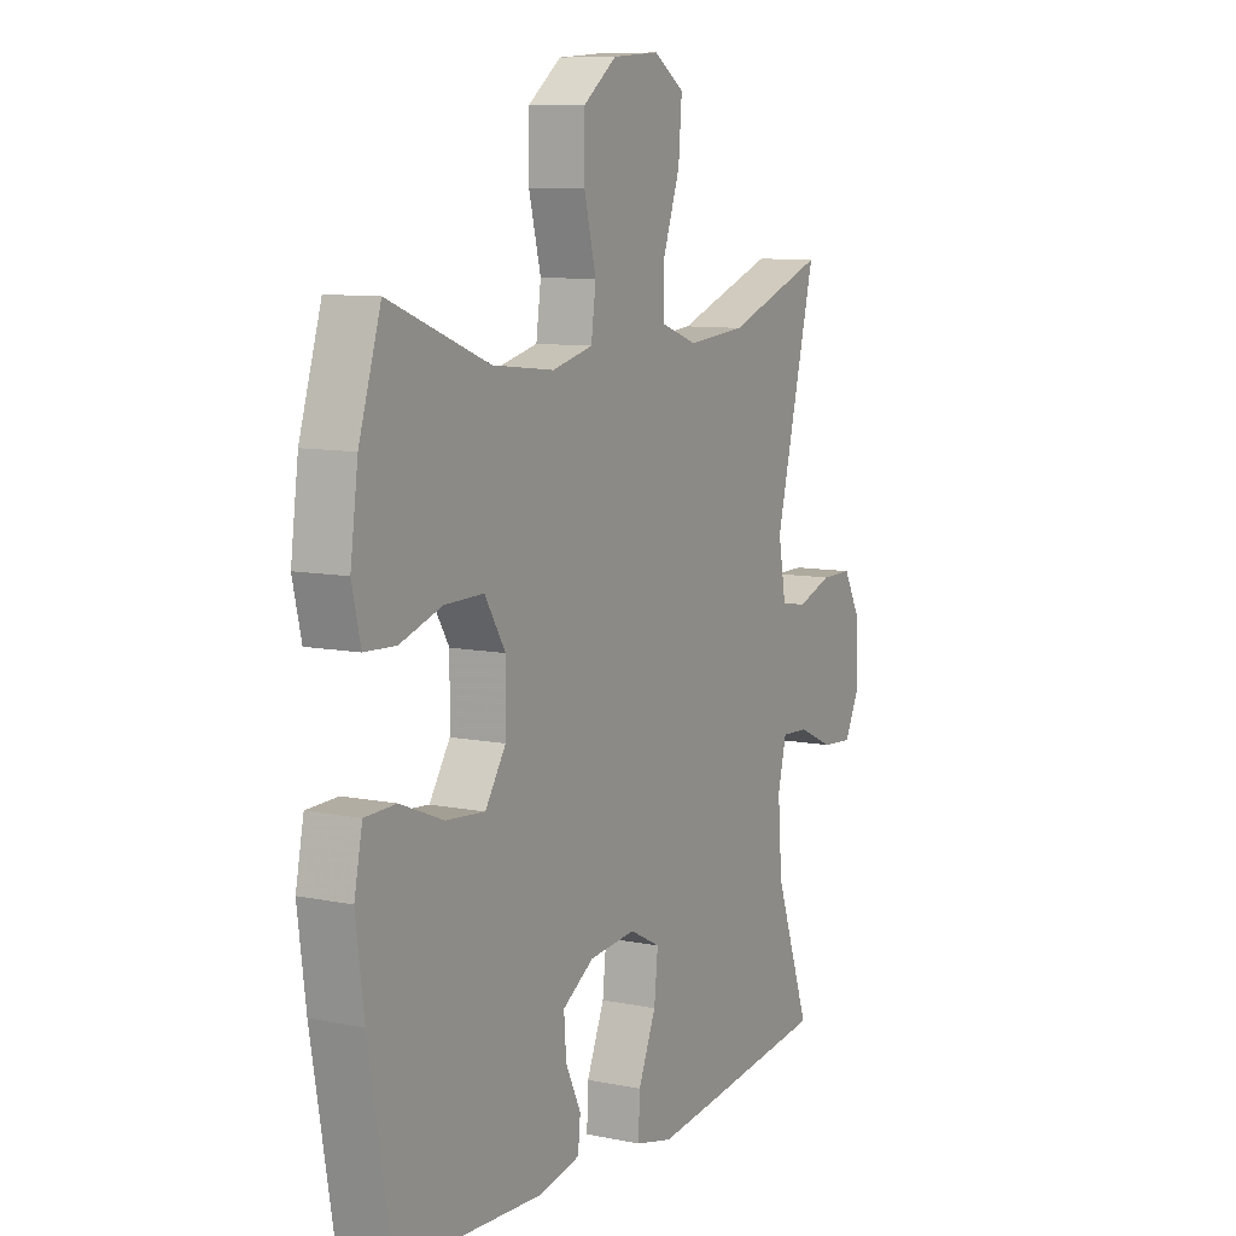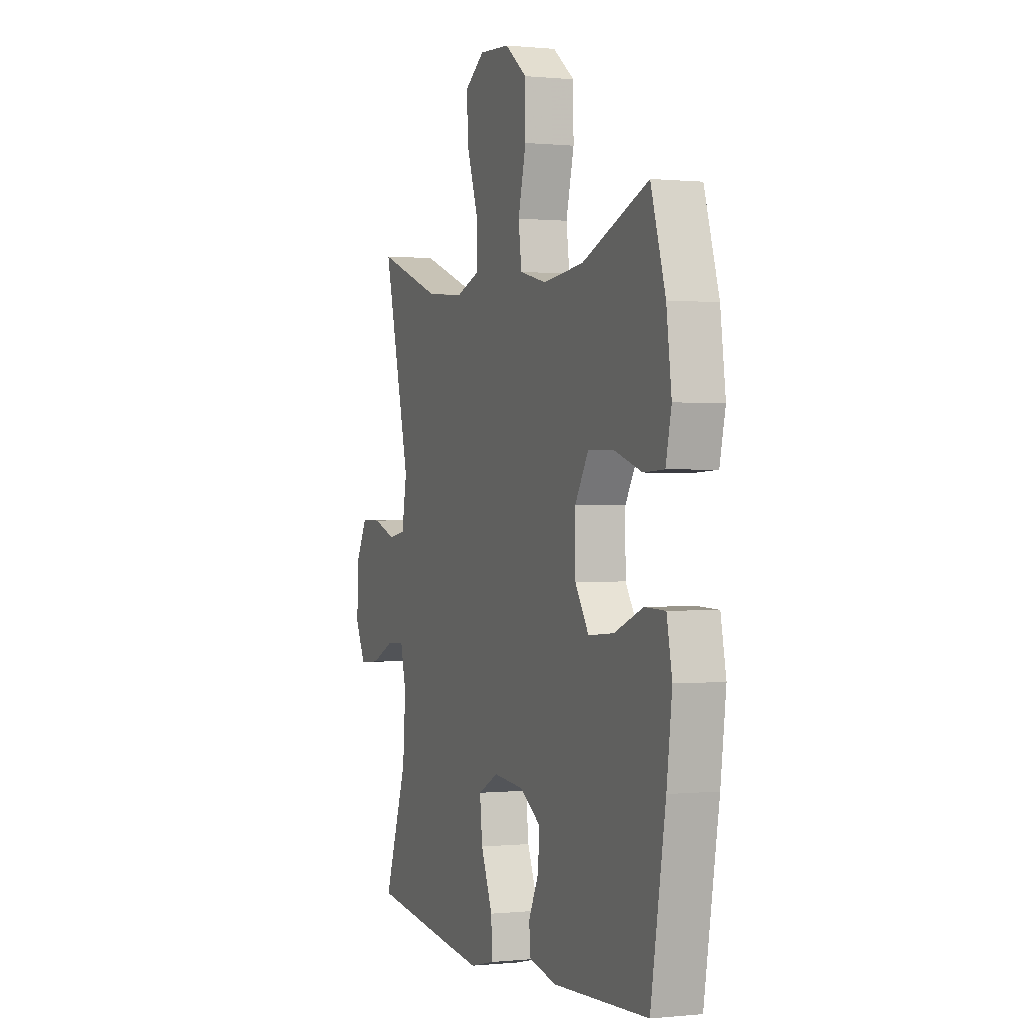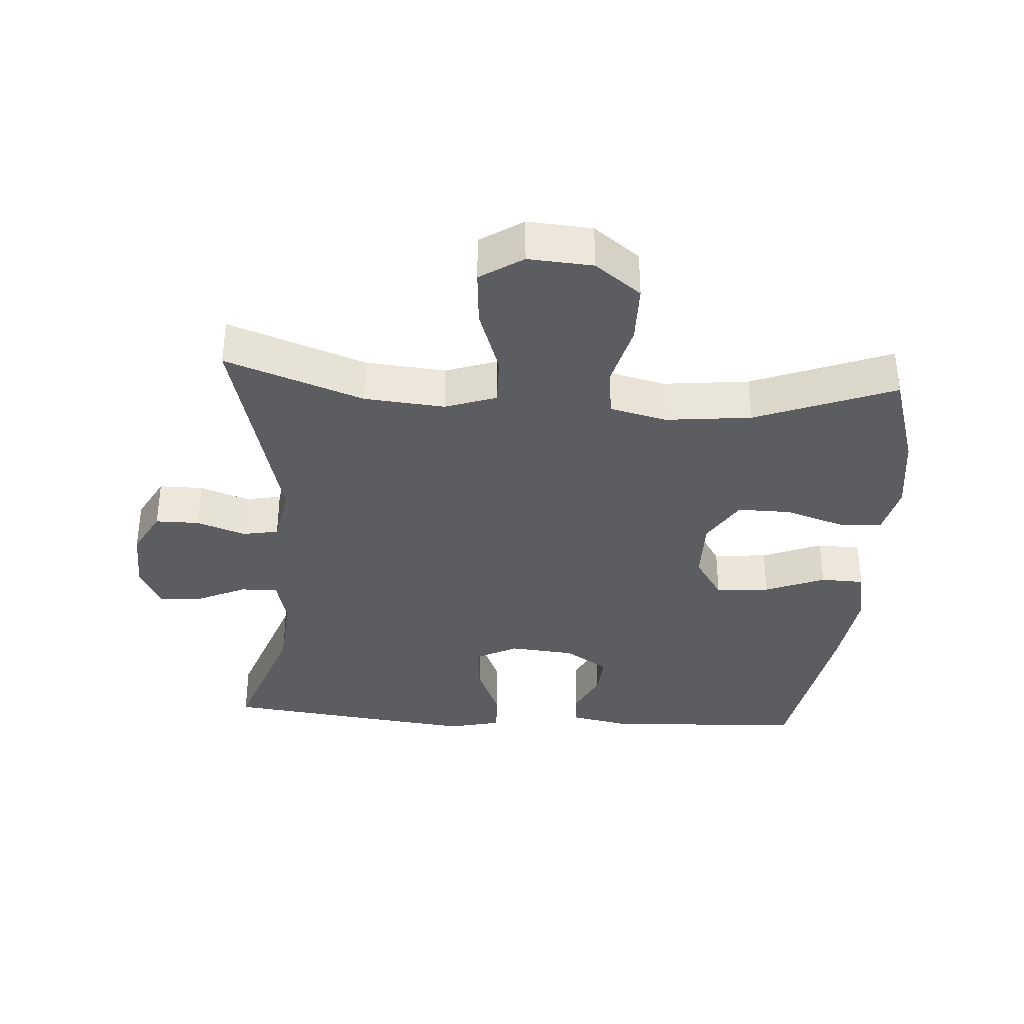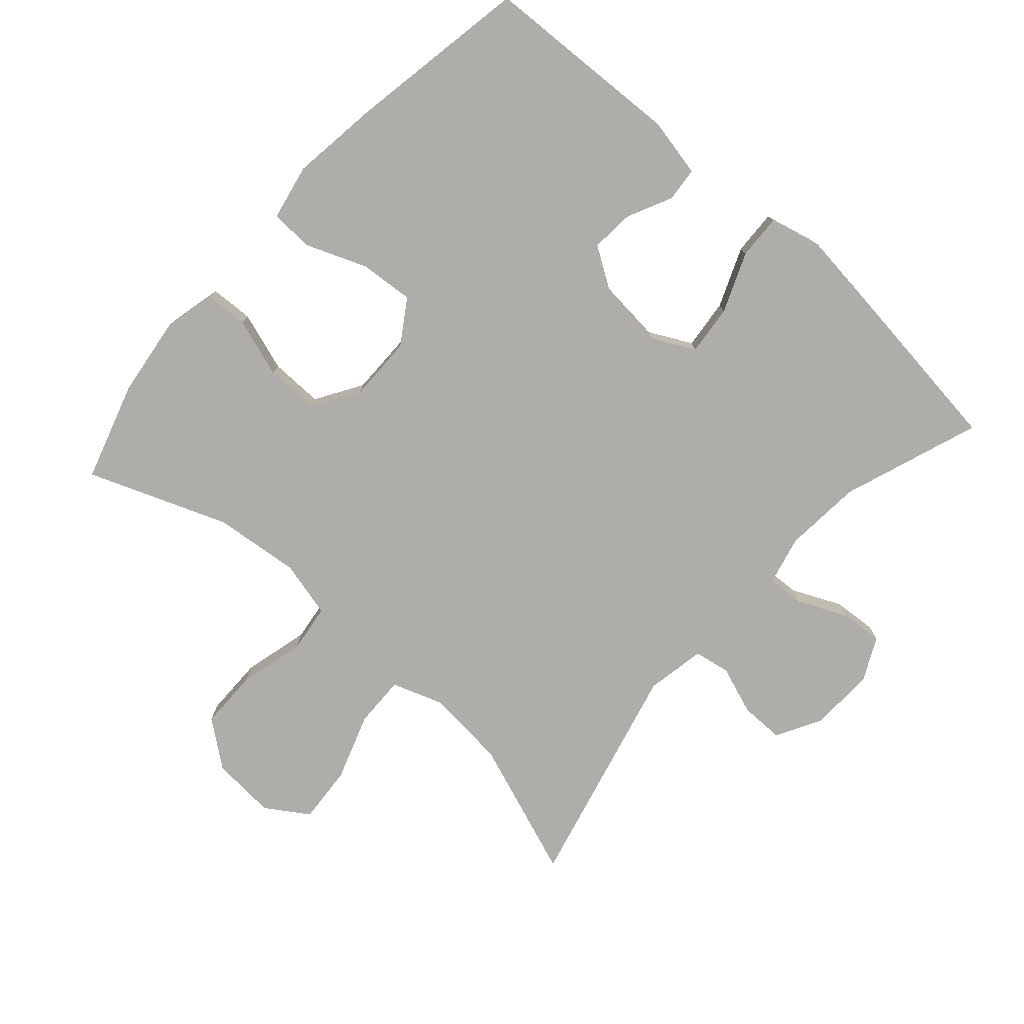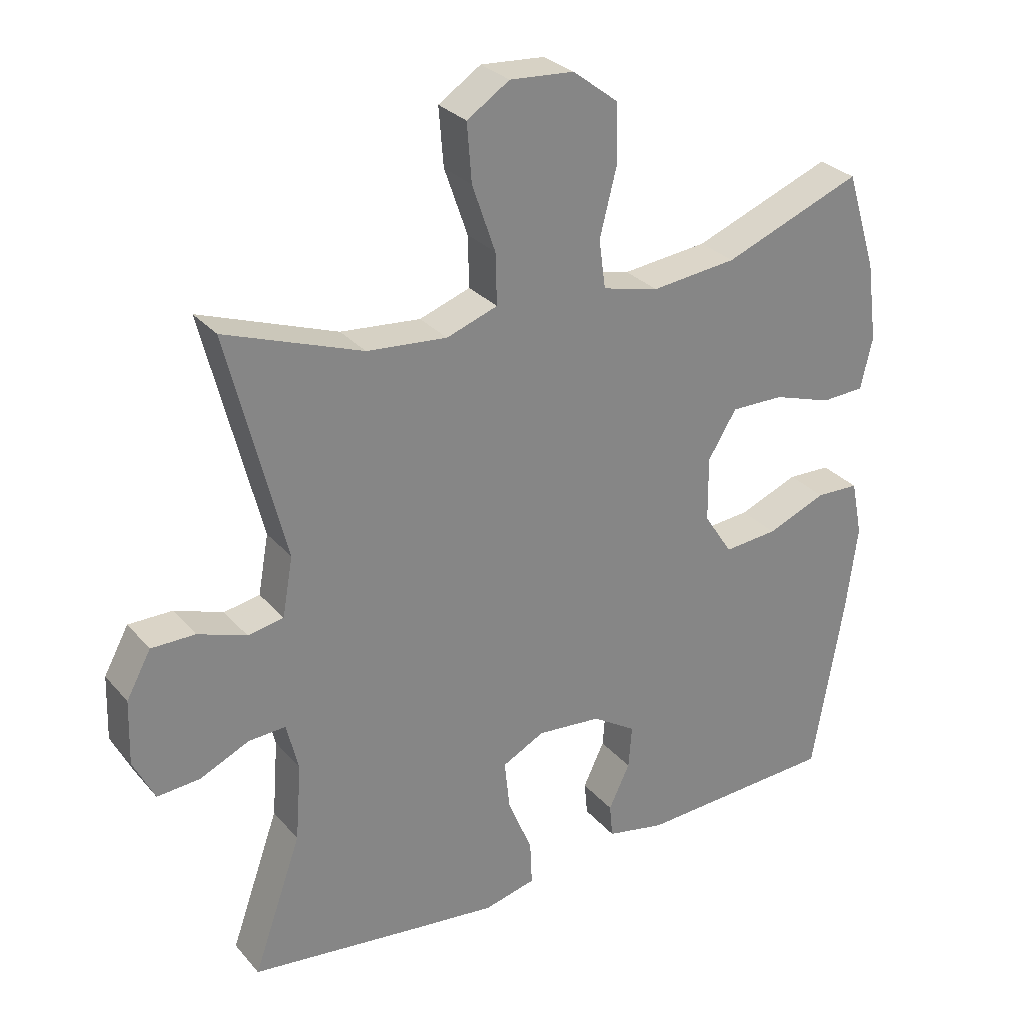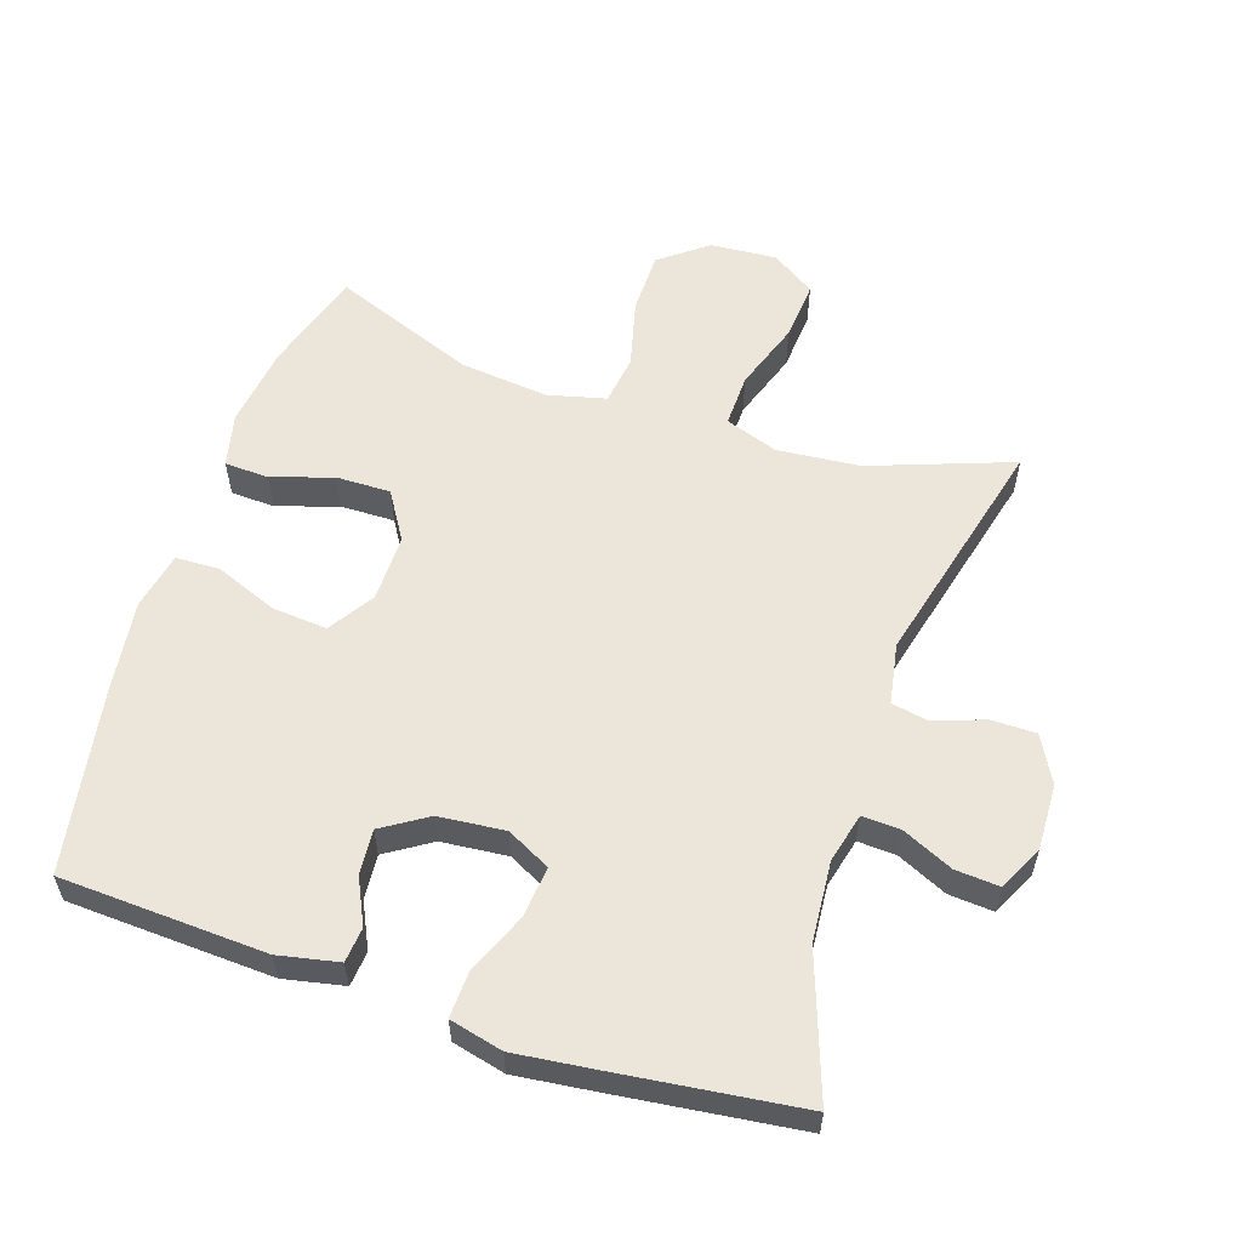
<metadata>
{"format":"obj","ext":"obj","renderer":"f3d","projection":"perspective","resolution":1024,"background":"white","views":[{"elev":9.2,"azim":118.4,"up":"+Z"},{"elev":0.3,"azim":69.0,"up":"+Z"},{"elev":-35.5,"azim":-3.9,"up":"+Y"},{"elev":-77.1,"azim":138.1,"up":"+Y"},{"elev":28.9,"azim":-32.2,"up":"+Z"},{"elev":57.6,"azim":-161.8,"up":"+Y"}]}
</metadata>
<code>
v -0.5 0.07 -0.5
v -0.427 0.07 -0.293
v -0.418 0.07 -0.176
v -0.436 0.07 -0.103
v -0.492 0.07 -0.106
v -0.566 0.07 -0.14
v -0.631 0.07 -0.145
v -0.663 0.07 -0.08
v -0.66 0.07 0.017
v -0.623 0.07 0.085
v -0.557 0.07 0.085
v -0.484 0.07 0.059
v -0.43 0.07 0.069
v -0.414 0.07 0.158
v -0.5 0.07 0.5
v -0.293 0.07 0.425
v -0.172 0.07 0.414
v -0.095 0.07 0.441
v -0.097 0.07 0.518
v -0.132 0.07 0.619
v -0.139 0.07 0.706
v -0.075 0.07 0.748
v 0.022 0.07 0.741
v 0.091 0.07 0.688
v 0.092 0.07 0.598
v 0.067 0.07 0.499
v 0.077 0.07 0.426
v 0.162 0.07 0.405
v 0.291 0.07 0.419
v 0.5 0.07 0.5
v 0.546 0.07 0.352
v 0.562 0.07 0.232
v 0.544 0.07 0.154
v 0.479 0.07 0.151
v 0.39 0.07 0.18
v 0.31 0.07 0.181
v 0.267 0.07 0.111
v 0.268 0.07 0.013
v 0.311 0.07 -0.053
v 0.392 0.07 -0.046
v 0.482 0.07 -0.01
v 0.547 0.07 -0.012
v 0.564 0.07 -0.096
v 0.547 0.07 -0.227
v 0.5 0.07 -0.5
v 0.199 0.07 -0.515
v 0.111 0.07 -0.497
v 0.106 0.07 -0.446
v 0.138 0.07 -0.379
v 0.143 0.07 -0.314
v 0.077 0.07 -0.272
v -0.02 0.07 -0.263
v -0.084 0.07 -0.296
v -0.076 0.07 -0.371
v -0.039 0.07 -0.46
v -0.036 0.07 -0.527
v -0.114 0.07 -0.546
v -0.236 0.07 -0.532
v -0.5 0 -0.5
v -0.427 0 -0.293
v -0.418 0 -0.176
v -0.436 0 -0.103
v -0.492 0 -0.106
v -0.566 0 -0.14
v -0.631 0 -0.145
v -0.663 0 -0.08
v -0.66 0 0.017
v -0.623 0 0.085
v -0.557 0 0.085
v -0.484 0 0.059
v -0.43 0 0.069
v -0.414 0 0.158
v -0.5 0 0.5
v -0.293 0 0.425
v -0.172 0 0.414
v -0.095 0 0.441
v -0.097 0 0.518
v -0.132 0 0.619
v -0.139 0 0.706
v -0.075 0 0.748
v 0.022 0 0.741
v 0.091 0 0.688
v 0.092 0 0.598
v 0.067 0 0.499
v 0.077 0 0.426
v 0.162 0 0.405
v 0.291 0 0.419
v 0.5 0 0.5
v 0.546 0 0.352
v 0.562 0 0.232
v 0.544 0 0.154
v 0.479 0 0.151
v 0.39 0 0.18
v 0.31 0 0.181
v 0.267 0 0.111
v 0.268 0 0.013
v 0.311 0 -0.053
v 0.392 0 -0.046
v 0.482 0 -0.01
v 0.547 0 -0.012
v 0.564 0 -0.096
v 0.547 0 -0.227
v 0.5 0 -0.5
v 0.199 0 -0.515
v 0.111 0 -0.497
v 0.106 0 -0.446
v 0.138 0 -0.379
v 0.143 0 -0.314
v 0.077 0 -0.272
v -0.02 0 -0.263
v -0.084 0 -0.296
v -0.076 0 -0.371
v -0.039 0 -0.46
v -0.036 0 -0.527
v -0.114 0 -0.546
v -0.236 0 -0.532
f 58 1 2
f 57 58 2
f 56 57 2
f 55 56 2
f 54 55 2
f 53 54 2 3
f 52 53 3 4
f 51 52 4
f 47 48 49
f 46 47 49
f 45 46 49
f 44 45 49
f 43 44 49
f 42 43 49
f 41 42 49
f 40 41 49
f 39 40 49 50
f 38 39 50 51
f 33 34 35
f 32 33 35
f 31 32 35
f 30 31 35
f 29 30 35
f 28 29 35 36
f 27 28 36 37
f 24 25 26
f 23 24 26
f 22 23 26
f 21 22 26
f 20 21 26
f 19 20 26
f 18 19 26 27
f 38 51 4
f 37 38 4
f 27 37 4
f 18 27 4
f 17 18 4
f 10 11 12
f 9 10 12
f 8 9 12
f 7 8 12
f 6 7 12
f 5 6 12
f 5 12 13
f 4 5 13
f 17 4 13
f 16 17 13
f 14 15 16
f 13 14 16
f 60 59 116
f 60 116 115
f 60 115 114
f 60 114 113
f 60 113 112
f 61 60 112 111
f 62 61 111 110
f 62 110 109
f 107 106 105
f 107 105 104
f 107 104 103
f 107 103 102
f 107 102 101
f 107 101 100
f 107 100 99
f 107 99 98
f 108 107 98 97
f 109 108 97 96
f 93 92 91
f 93 91 90
f 93 90 89
f 93 89 88
f 93 88 87
f 94 93 87 86
f 95 94 86 85
f 84 83 82
f 84 82 81
f 84 81 80
f 84 80 79
f 84 79 78
f 84 78 77
f 85 84 77 76
f 62 109 96
f 62 96 95
f 62 95 85
f 62 85 76
f 62 76 75
f 70 69 68
f 70 68 67
f 70 67 66
f 70 66 65
f 70 65 64
f 70 64 63
f 71 70 63
f 71 63 62
f 71 62 75
f 71 75 74
f 74 73 72
f 74 72 71
f 1 59 60 2
f 2 60 61 3
f 3 61 62 4
f 4 62 63 5
f 5 63 64 6
f 6 64 65 7
f 7 65 66 8
f 8 66 67 9
f 9 67 68 10
f 10 68 69 11
f 11 69 70 12
f 12 70 71 13
f 13 71 72 14
f 14 72 73 15
f 15 73 74 16
f 16 74 75 17
f 17 75 76 18
f 18 76 77 19
f 19 77 78 20
f 20 78 79 21
f 21 79 80 22
f 22 80 81 23
f 23 81 82 24
f 24 82 83 25
f 25 83 84 26
f 26 84 85 27
f 27 85 86 28
f 28 86 87 29
f 29 87 88 30
f 30 88 89 31
f 31 89 90 32
f 32 90 91 33
f 33 91 92 34
f 34 92 93 35
f 35 93 94 36
f 36 94 95 37
f 37 95 96 38
f 38 96 97 39
f 39 97 98 40
f 40 98 99 41
f 41 99 100 42
f 42 100 101 43
f 43 101 102 44
f 44 102 103 45
f 45 103 104 46
f 46 104 105 47
f 47 105 106 48
f 48 106 107 49
f 49 107 108 50
f 50 108 109 51
f 51 109 110 52
f 52 110 111 53
f 53 111 112 54
f 54 112 113 55
f 55 113 114 56
f 56 114 115 57
f 57 115 116 58
f 58 116 59 1

</code>
